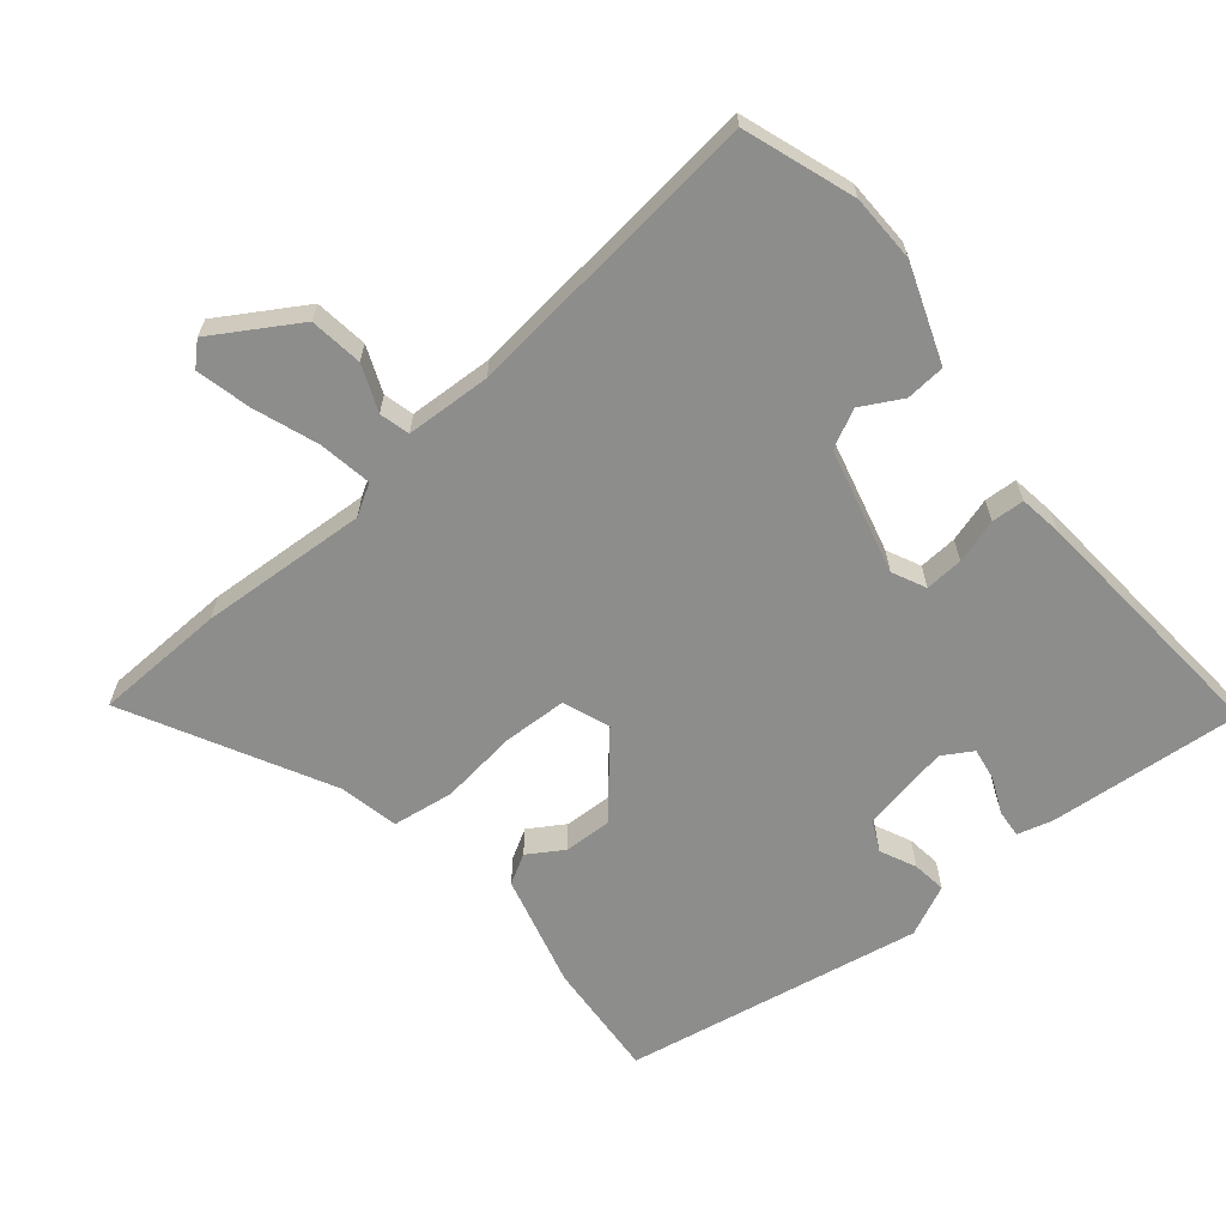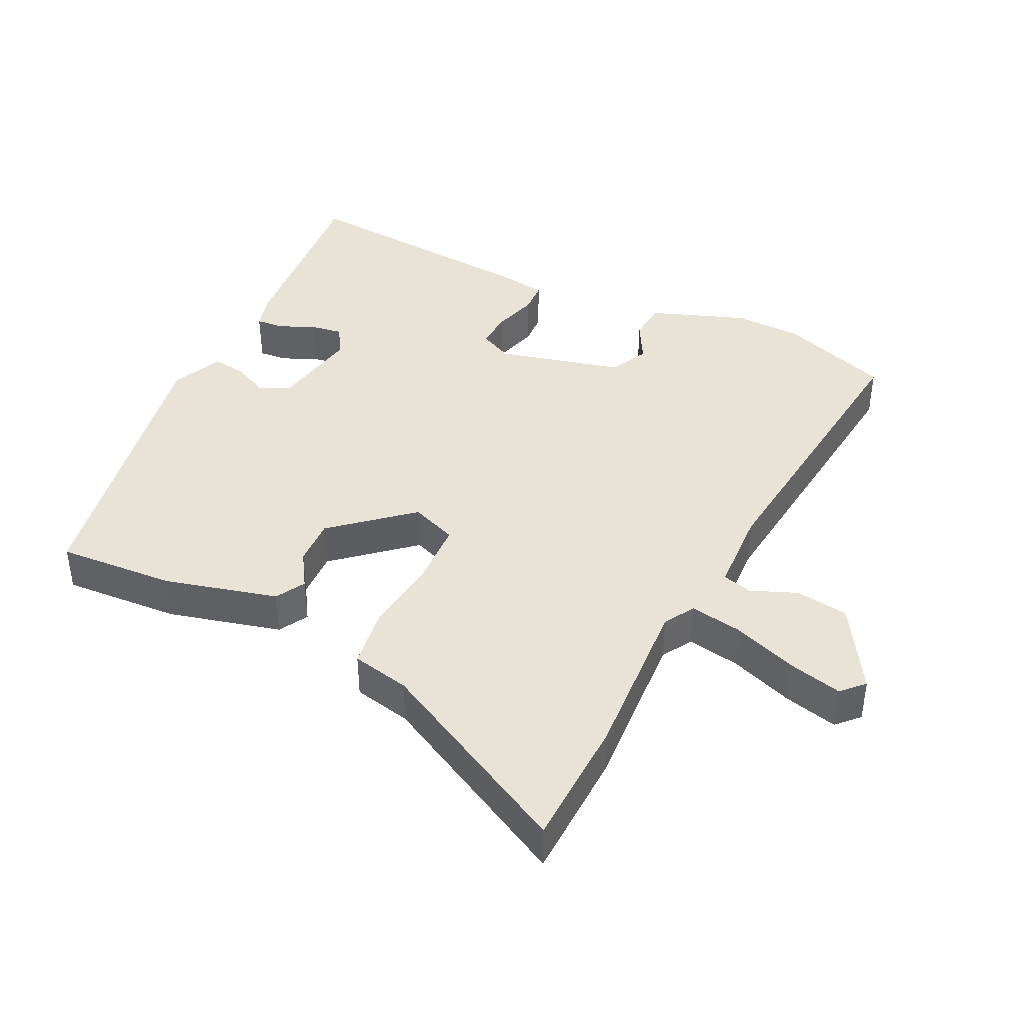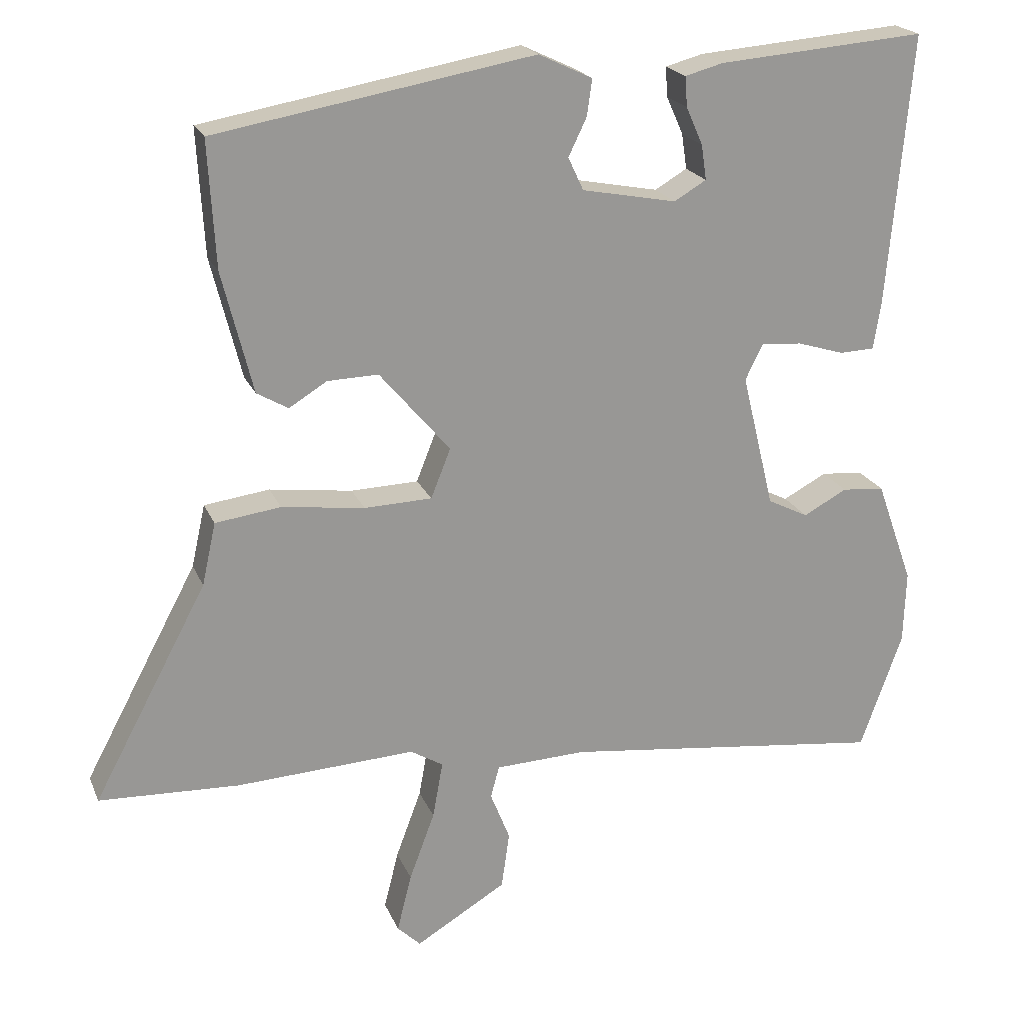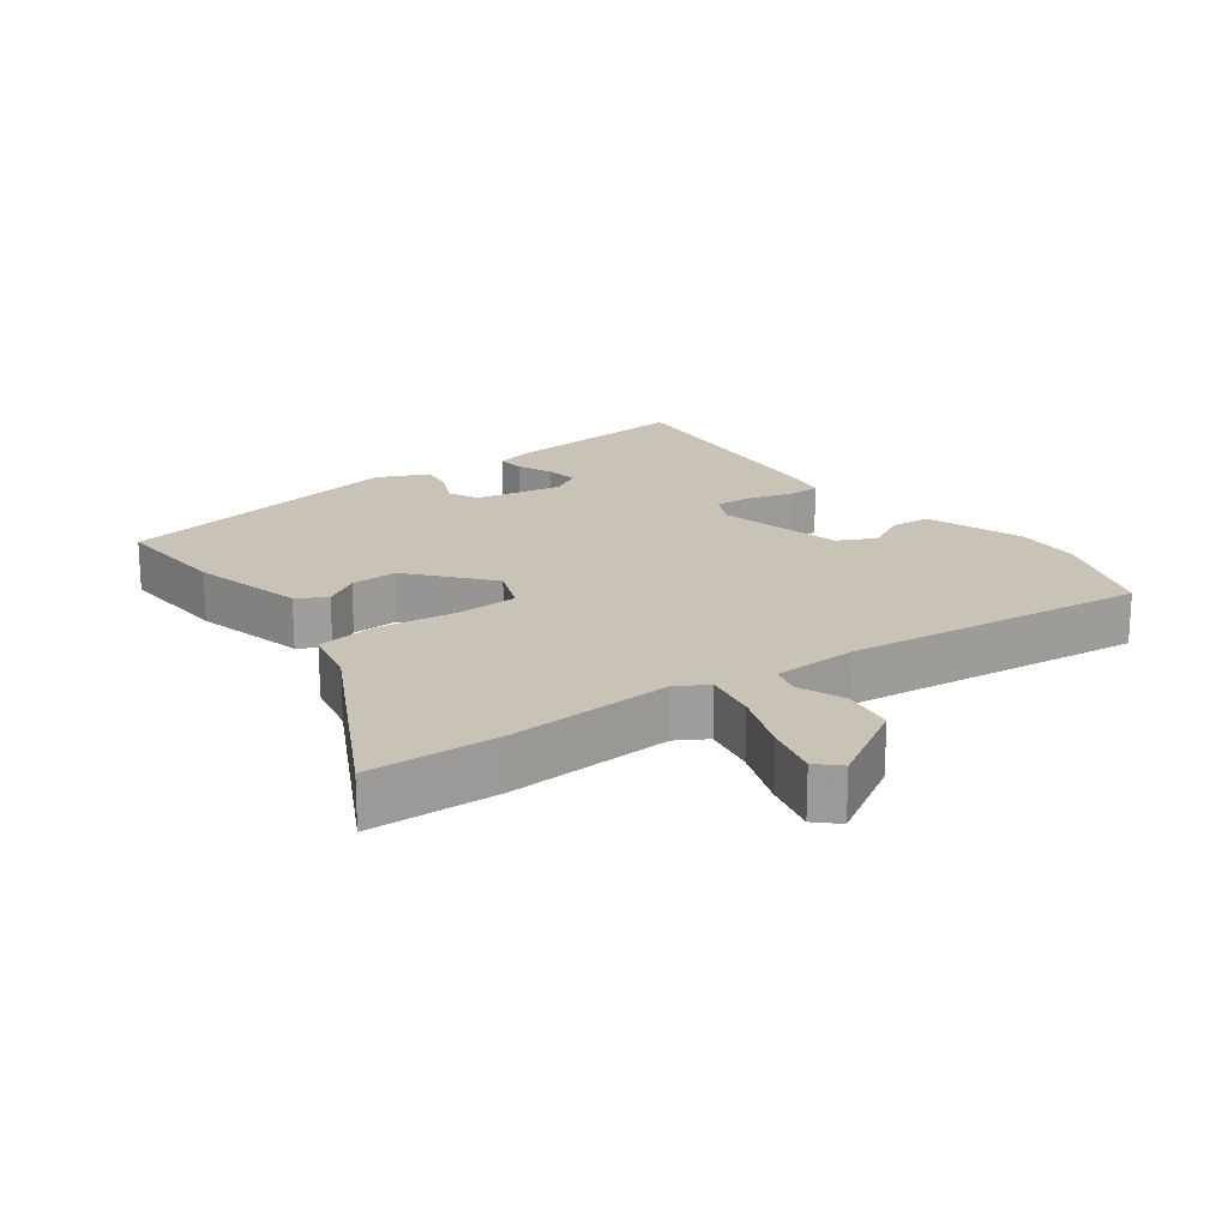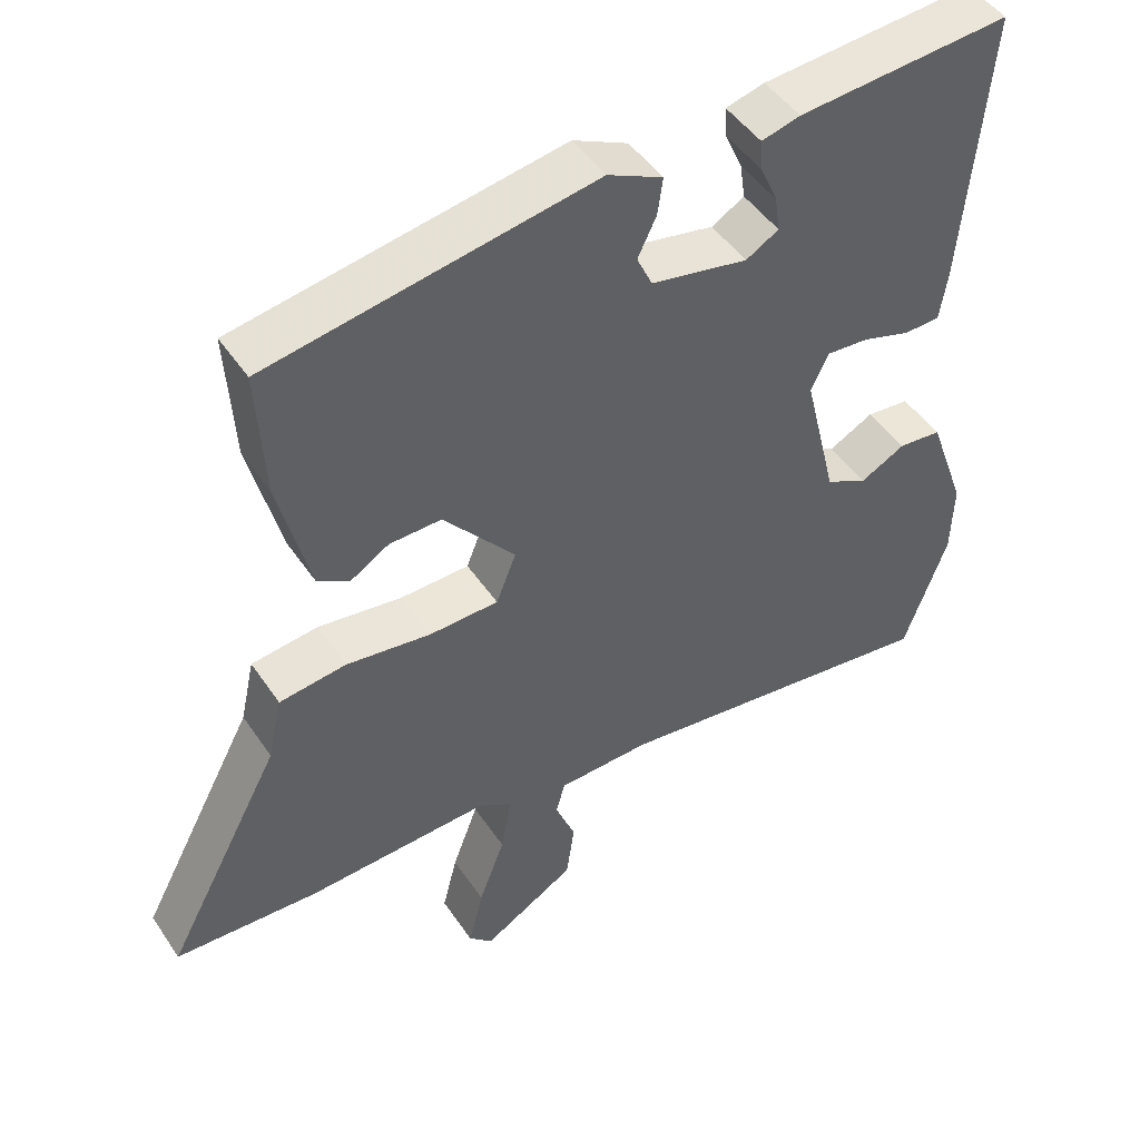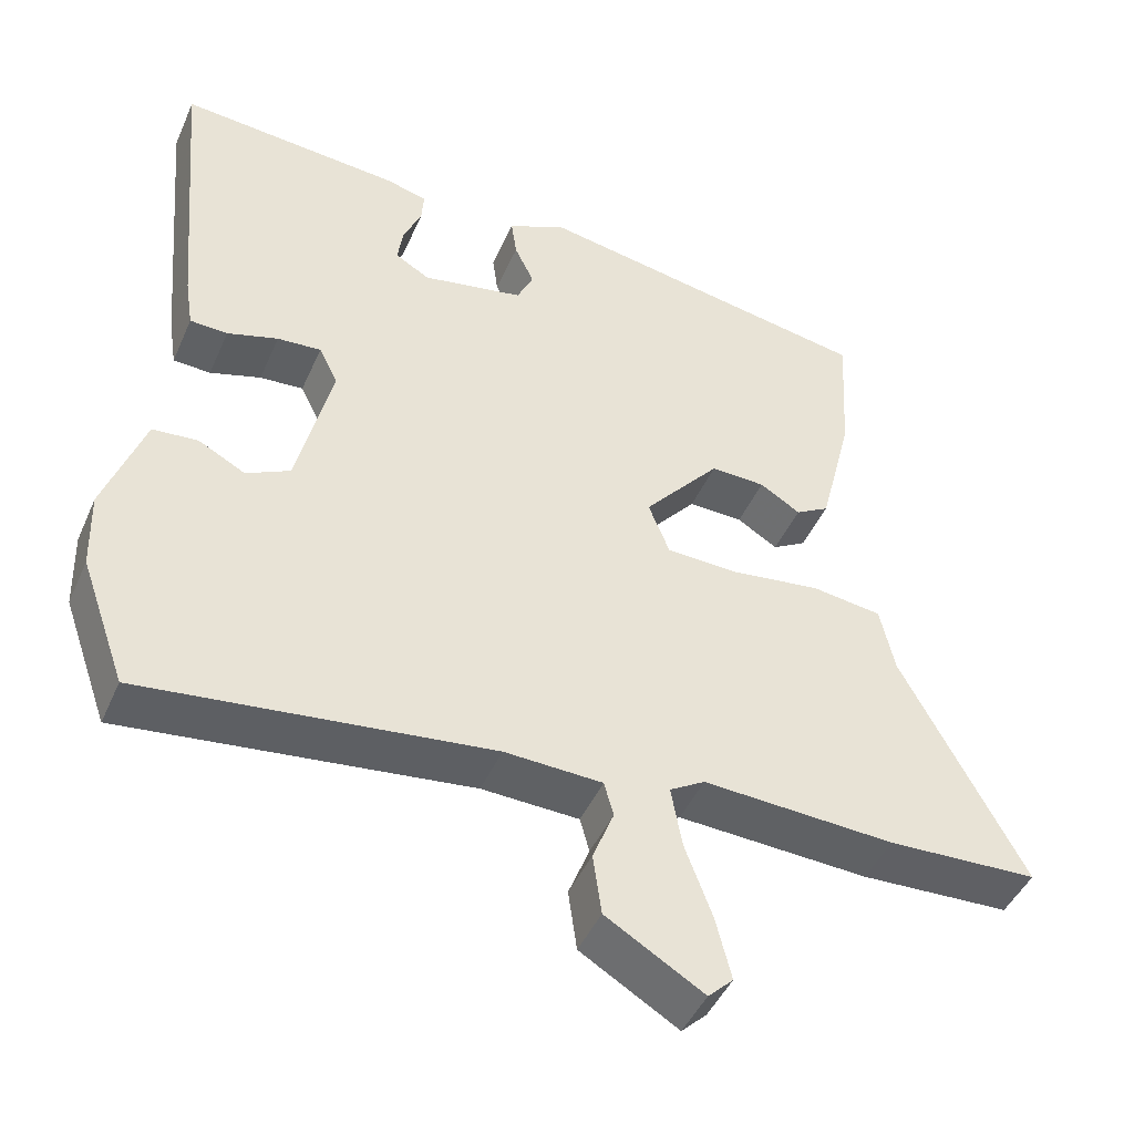
<metadata>
{"format":"obj","ext":"obj","renderer":"f3d","projection":"perspective","resolution":1024,"background":"white","views":[{"elev":-64.5,"azim":-140.9,"up":"+Y"},{"elev":41.5,"azim":115.5,"up":"+Y"},{"elev":20.9,"azim":161.8,"up":"+Z"},{"elev":19.4,"azim":143.4,"up":"+Y"},{"elev":47.1,"azim":147.8,"up":"+Z"},{"elev":-45.3,"azim":-22.9,"up":"+Z"}]}
</metadata>
<code>
v 0.666 0.07 -0.493
v 0.473 0.07 -0.501
v 0.227 0.07 -0.488
v 0.182 0.07 -0.515
v 0.196 0.07 -0.593
v 0.231 0.07 -0.687
v 0.251 0.07 -0.767
v 0.219 0.07 -0.798
v 0.094 0.07 -0.723
v 0.083 0.07 -0.645
v 0.11 0.07 -0.577
v 0.098 0.07 -0.533
v -0.027 0.07 -0.528
v -0.471 0.07 -0.581
v -0.529 0.07 -0.419
v -0.532 0.07 -0.319
v -0.481 0.07 -0.177
v -0.423 0.07 -0.172
v -0.363 0.07 -0.204
v -0.307 0.07 -0.176
v -0.262 0.07 0.009
v -0.286 0.07 0.058
v -0.342 0.07 0.054
v -0.407 0.07 0.034
v -0.455 0.07 0.036
v -0.465 0.07 0.1
v -0.498 0.07 0.474
v -0.213 0.07 0.451
v -0.161 0.07 0.437
v -0.164 0.07 0.396
v -0.187 0.07 0.344
v -0.194 0.07 0.296
v -0.15 0.07 0.27
v -0.02 0.07 0.295
v 0.001 0.07 0.34
v -0.024 0.07 0.392
v -0.031 0.07 0.442
v 0.043 0.07 0.477
v 0.48 0.07 0.4
v 0.47 0.07 0.227
v 0.428 0.07 0.06
v 0.385 0.07 0.035
v 0.333 0.07 0.067
v 0.263 0.07 0.069
v 0.166 0.07 -0.045
v 0.193 0.07 -0.113
v 0.286 0.07 -0.116
v 0.4 0.07 -0.101
v 0.49 0.07 -0.113
v 0.509 0.07 -0.199
v 0.666 0 -0.493
v 0.473 0 -0.501
v 0.227 0 -0.488
v 0.182 0 -0.515
v 0.196 0 -0.593
v 0.231 0 -0.687
v 0.251 0 -0.767
v 0.219 0 -0.798
v 0.094 0 -0.723
v 0.083 0 -0.645
v 0.11 0 -0.577
v 0.098 0 -0.533
v -0.027 0 -0.528
v -0.471 0 -0.581
v -0.529 0 -0.419
v -0.532 0 -0.319
v -0.481 0 -0.177
v -0.423 0 -0.172
v -0.363 0 -0.204
v -0.307 0 -0.176
v -0.262 0 0.009
v -0.286 0 0.058
v -0.342 0 0.054
v -0.407 0 0.034
v -0.455 0 0.036
v -0.465 0 0.1
v -0.498 0 0.474
v -0.213 0 0.451
v -0.161 0 0.437
v -0.164 0 0.396
v -0.187 0 0.344
v -0.194 0 0.296
v -0.15 0 0.27
v -0.02 0 0.295
v 0.001 0 0.34
v -0.024 0 0.392
v -0.031 0 0.442
v 0.043 0 0.477
v 0.48 0 0.4
v 0.47 0 0.227
v 0.428 0 0.06
v 0.385 0 0.035
v 0.333 0 0.067
v 0.263 0 0.069
v 0.166 0 -0.045
v 0.193 0 -0.113
v 0.286 0 -0.116
v 0.4 0 -0.101
v 0.49 0 -0.113
v 0.509 0 -0.199
f 47 48 49 50
f 1 2 3
f 50 1 3
f 47 50 3
f 46 47 3
f 45 46 3 4
f 41 42 43
f 40 41 43
f 39 40 43
f 38 39 43
f 37 38 43
f 36 37 43
f 35 36 43
f 34 35 43 44
f 33 34 44 45
f 29 30 31
f 28 29 31
f 27 28 31
f 26 27 31
f 25 26 31
f 24 25 31
f 23 24 31
f 22 23 31 32
f 33 45 4
f 32 33 4
f 22 32 4
f 21 22 4
f 17 18 19
f 16 17 19
f 15 16 19
f 14 15 19
f 13 14 19
f 12 13 19 20
f 9 10 11
f 8 9 11
f 7 8 11
f 6 7 11
f 5 6 11
f 5 11 12
f 12 20 21
f 5 12 21
f 4 5 21
f 100 99 98 97
f 53 52 51
f 53 51 100
f 53 100 97
f 53 97 96
f 54 53 96 95
f 93 92 91
f 93 91 90
f 93 90 89
f 93 89 88
f 93 88 87
f 93 87 86
f 93 86 85
f 94 93 85 84
f 95 94 84 83
f 81 80 79
f 81 79 78
f 81 78 77
f 81 77 76
f 81 76 75
f 81 75 74
f 81 74 73
f 82 81 73 72
f 54 95 83
f 54 83 82
f 54 82 72
f 54 72 71
f 69 68 67
f 69 67 66
f 69 66 65
f 69 65 64
f 69 64 63
f 70 69 63 62
f 61 60 59
f 61 59 58
f 61 58 57
f 61 57 56
f 61 56 55
f 62 61 55
f 71 70 62
f 71 62 55
f 71 55 54
f 1 51 52 2
f 2 52 53 3
f 3 53 54 4
f 4 54 55 5
f 5 55 56 6
f 6 56 57 7
f 7 57 58 8
f 8 58 59 9
f 9 59 60 10
f 10 60 61 11
f 11 61 62 12
f 12 62 63 13
f 13 63 64 14
f 14 64 65 15
f 15 65 66 16
f 16 66 67 17
f 17 67 68 18
f 18 68 69 19
f 19 69 70 20
f 20 70 71 21
f 21 71 72 22
f 22 72 73 23
f 23 73 74 24
f 24 74 75 25
f 25 75 76 26
f 26 76 77 27
f 27 77 78 28
f 28 78 79 29
f 29 79 80 30
f 30 80 81 31
f 31 81 82 32
f 32 82 83 33
f 33 83 84 34
f 34 84 85 35
f 35 85 86 36
f 36 86 87 37
f 37 87 88 38
f 38 88 89 39
f 39 89 90 40
f 40 90 91 41
f 41 91 92 42
f 42 92 93 43
f 43 93 94 44
f 44 94 95 45
f 45 95 96 46
f 46 96 97 47
f 47 97 98 48
f 48 98 99 49
f 49 99 100 50
f 50 100 51 1

</code>
